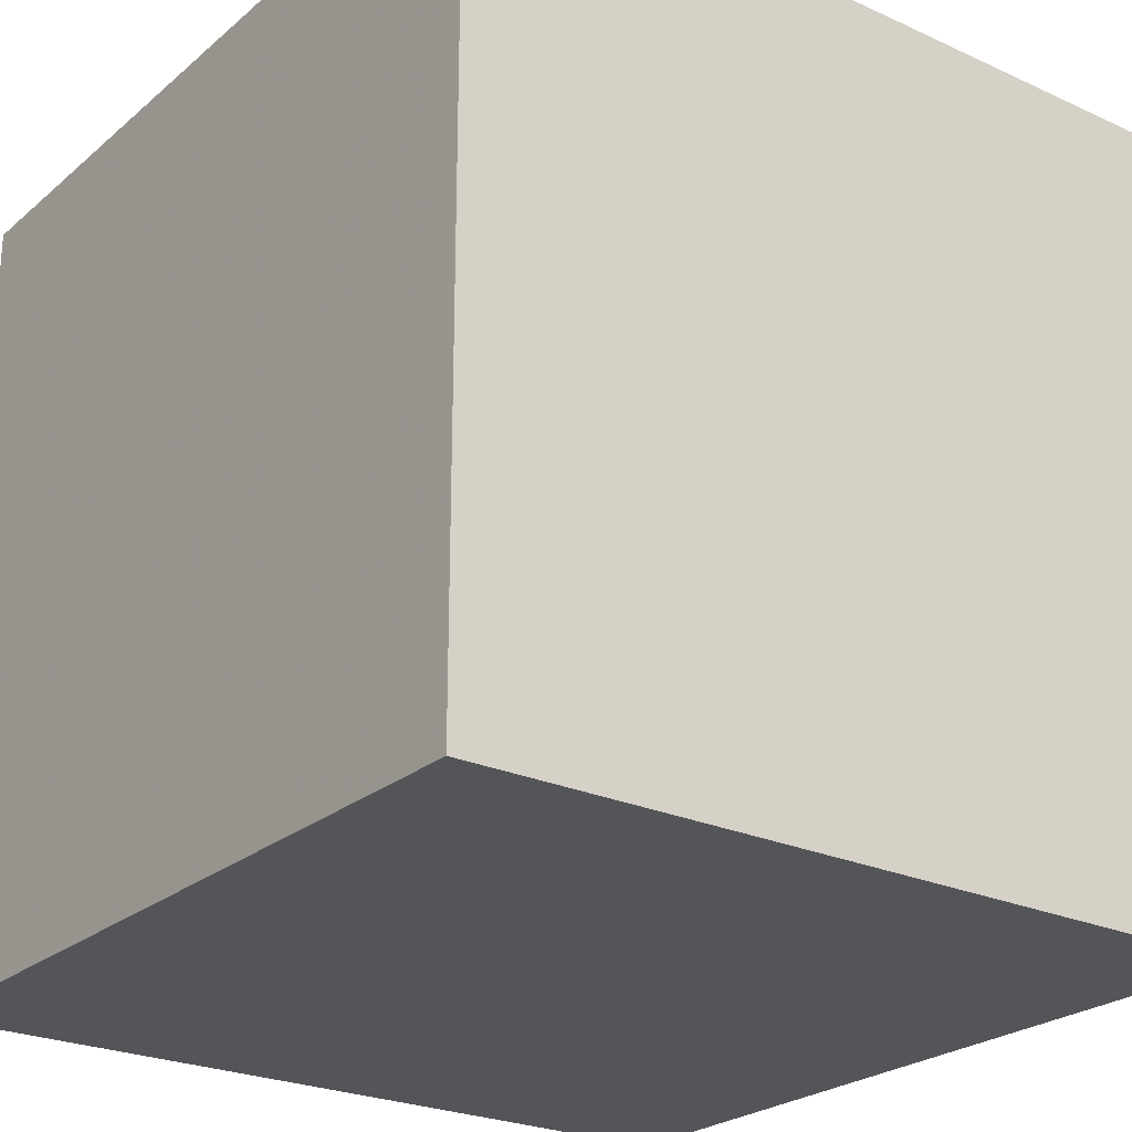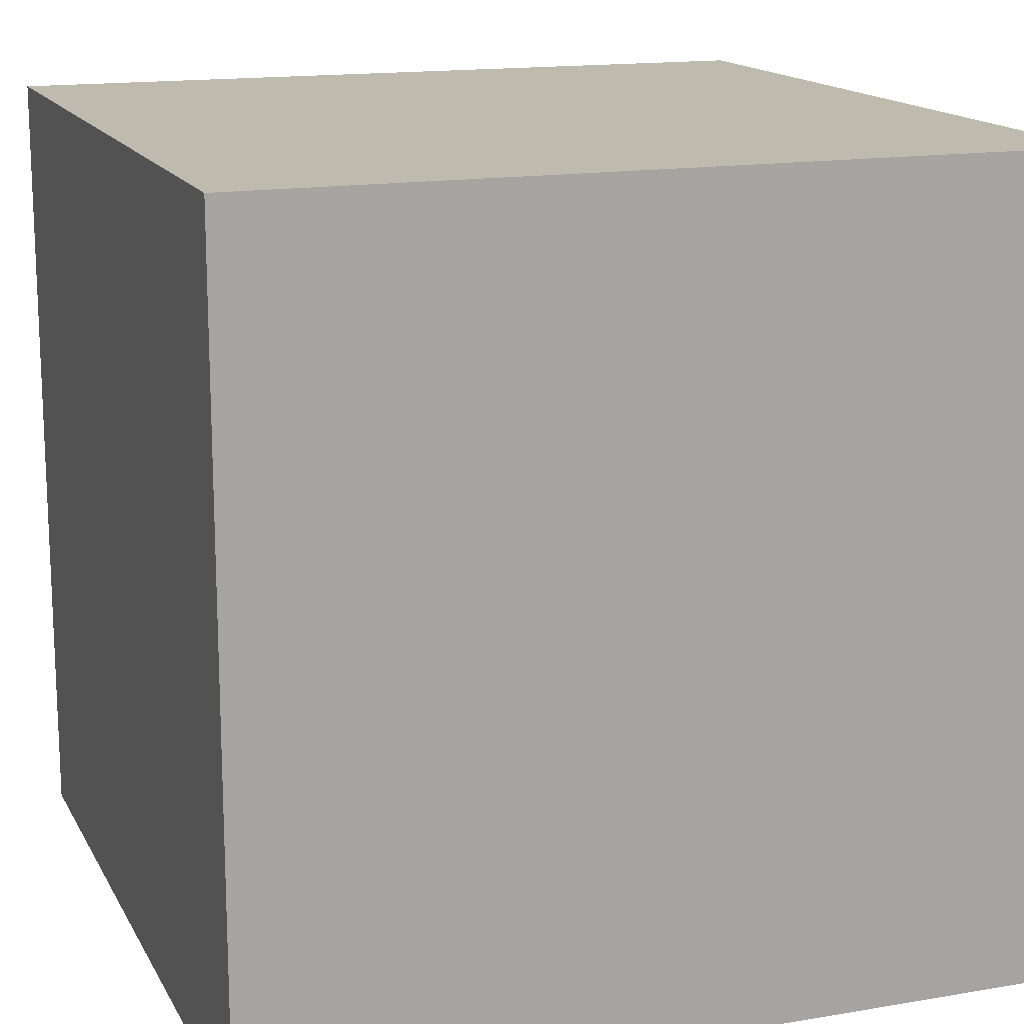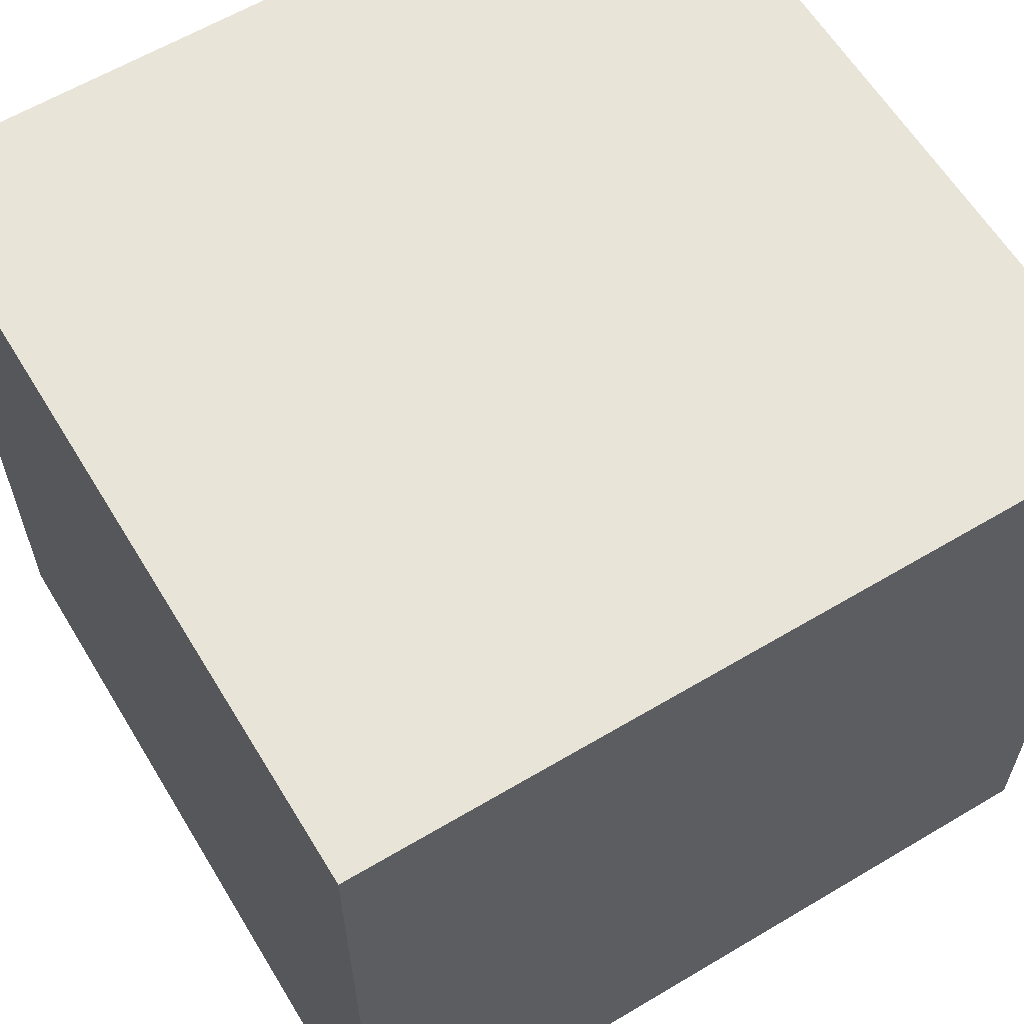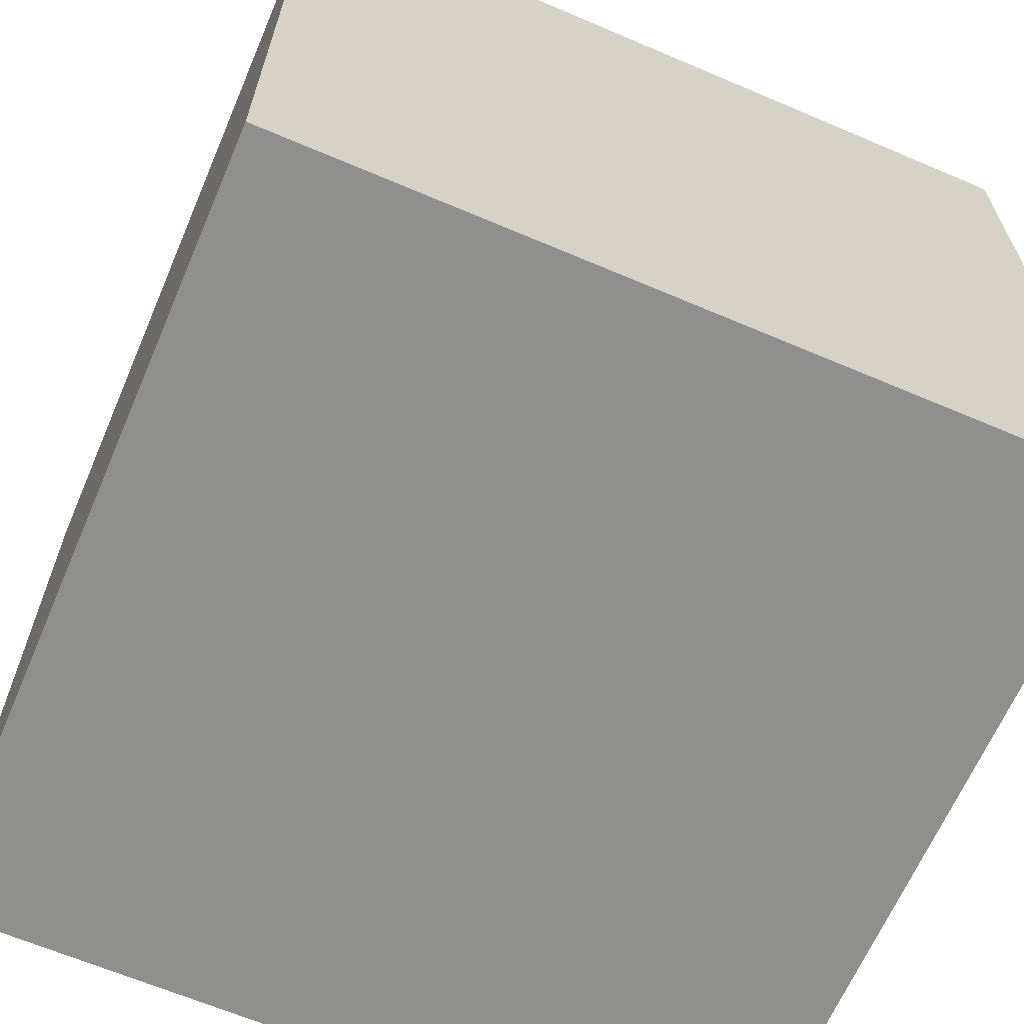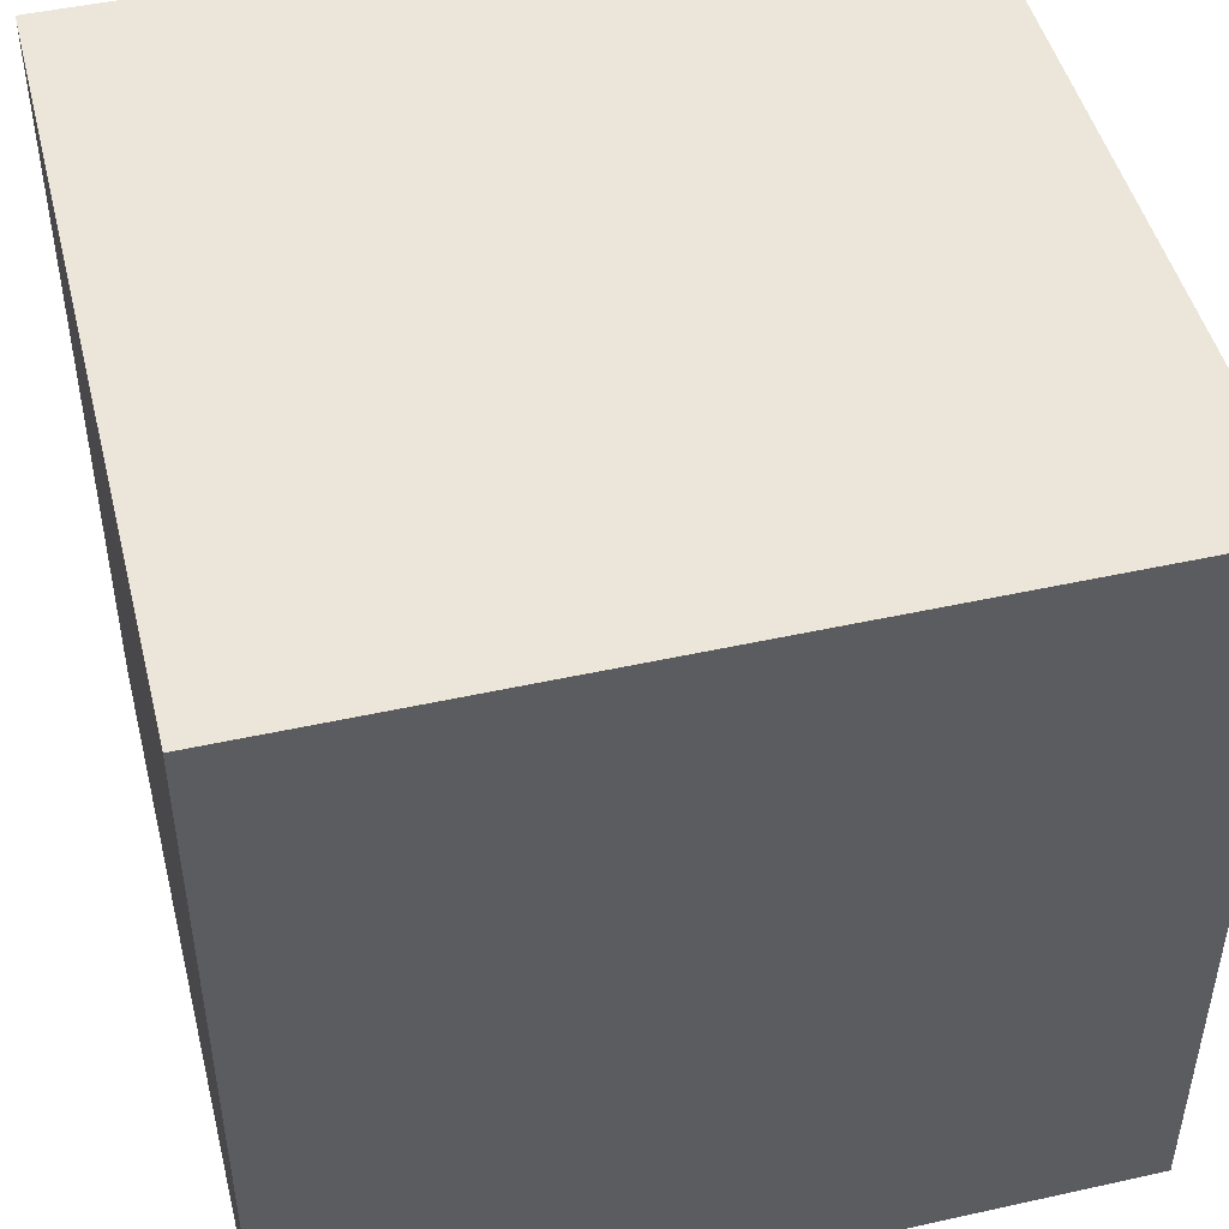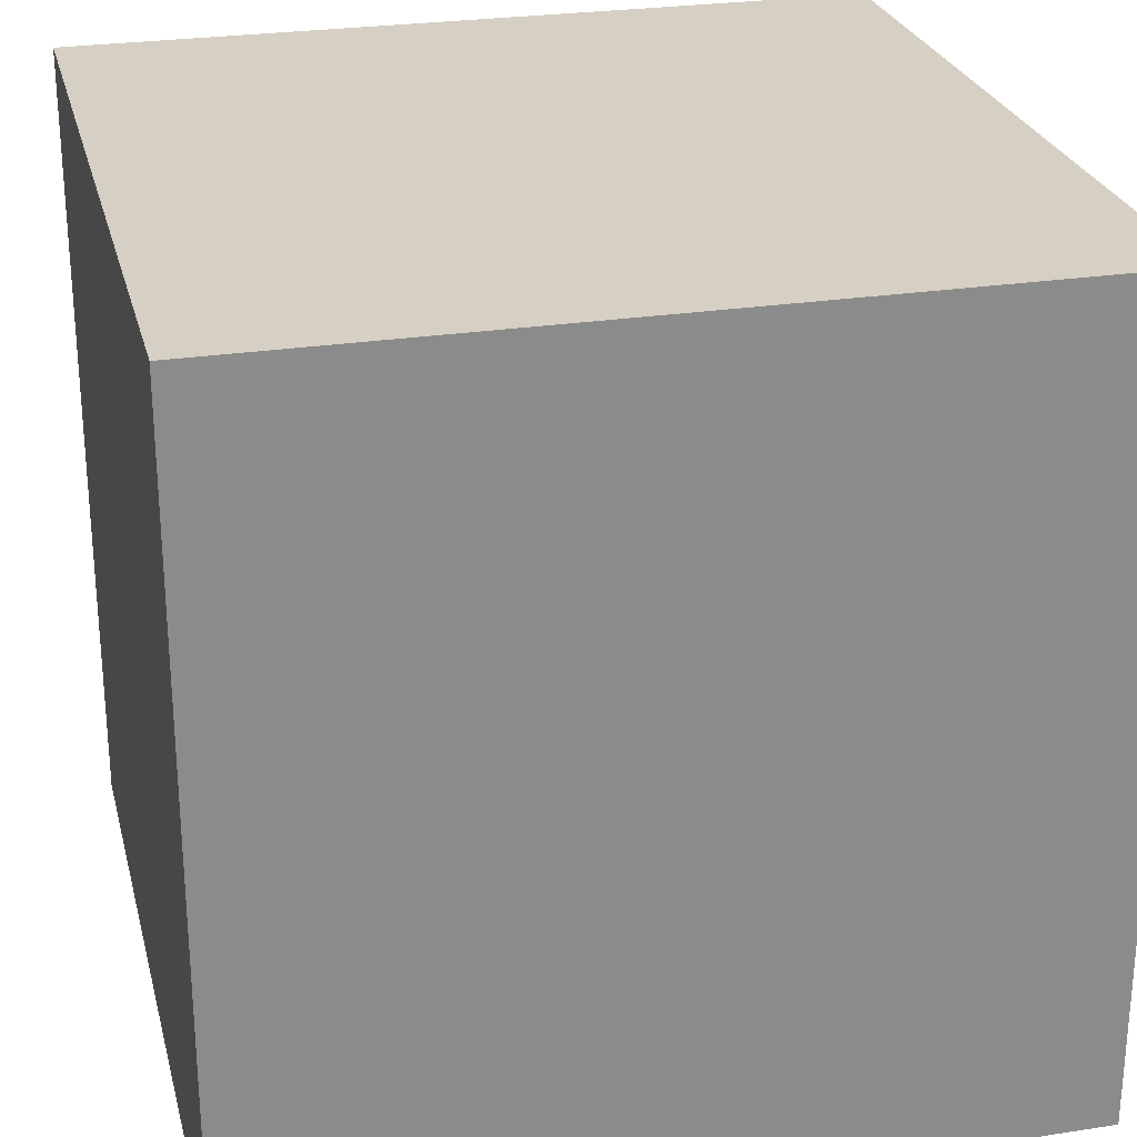
<metadata>
{"format":"obj","ext":"obj","renderer":"f3d","projection":"perspective","resolution":1024,"background":"white","views":[{"elev":-24.7,"azim":-36.7,"up":"+Z"},{"elev":15.4,"azim":-19.8,"up":"+Y"},{"elev":61.3,"azim":148.8,"up":"+Z"},{"elev":-65.1,"azim":156.8,"up":"+Z"},{"elev":47.7,"azim":166.0,"up":"+Y"},{"elev":26.2,"azim":76.3,"up":"+Y"}]}
</metadata>
<code>
v  0    0  0
v  0    0 10
v  0   10  0
v  0   10 10
v  10   0  0
v  10   0 10
v  10  10  0
v  10  10 10
f 1 7 5
f 1 3 7
f 1 4 3
f 1 2 4
f 3 8 7
f 3 4 8
f 5 7 8
f 5 8 6
f 1 5 6
f 1 6 2
f 2 6 8
f 2 8 4

</code>
